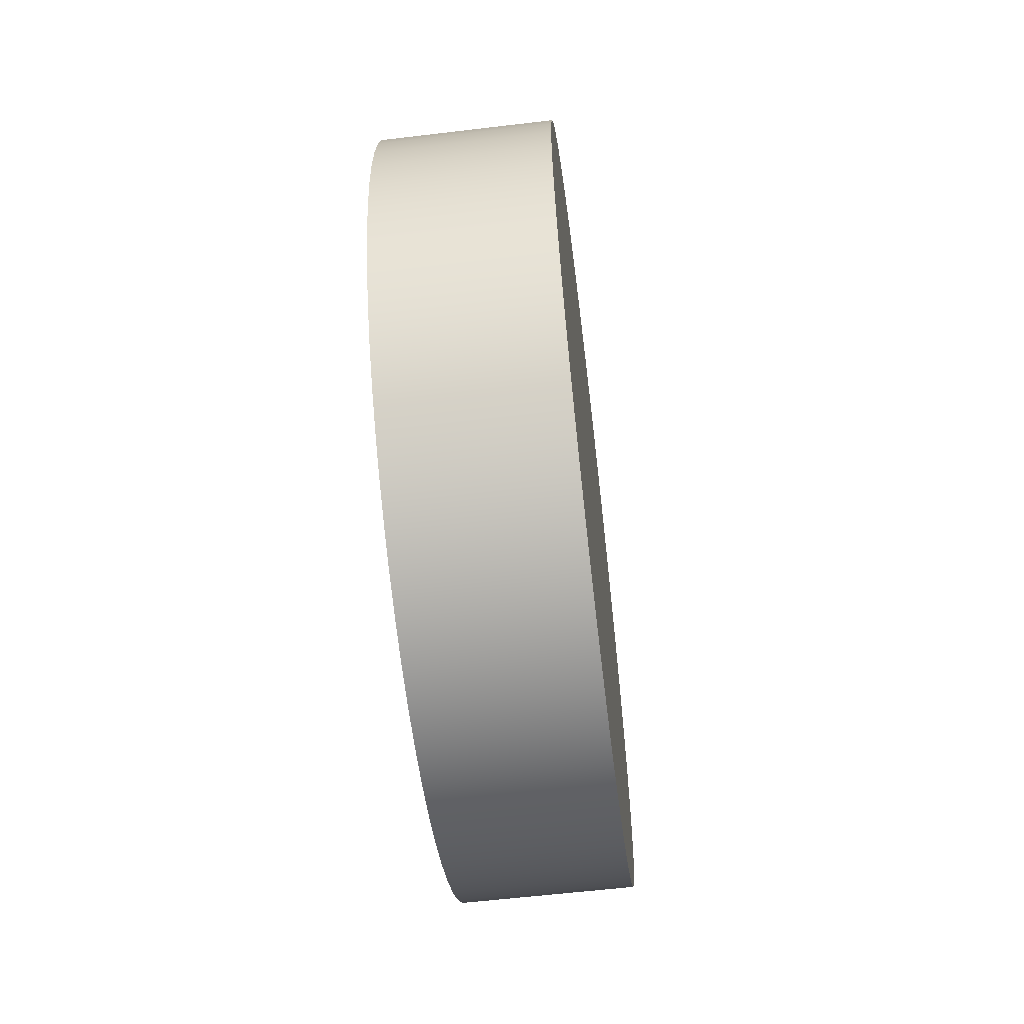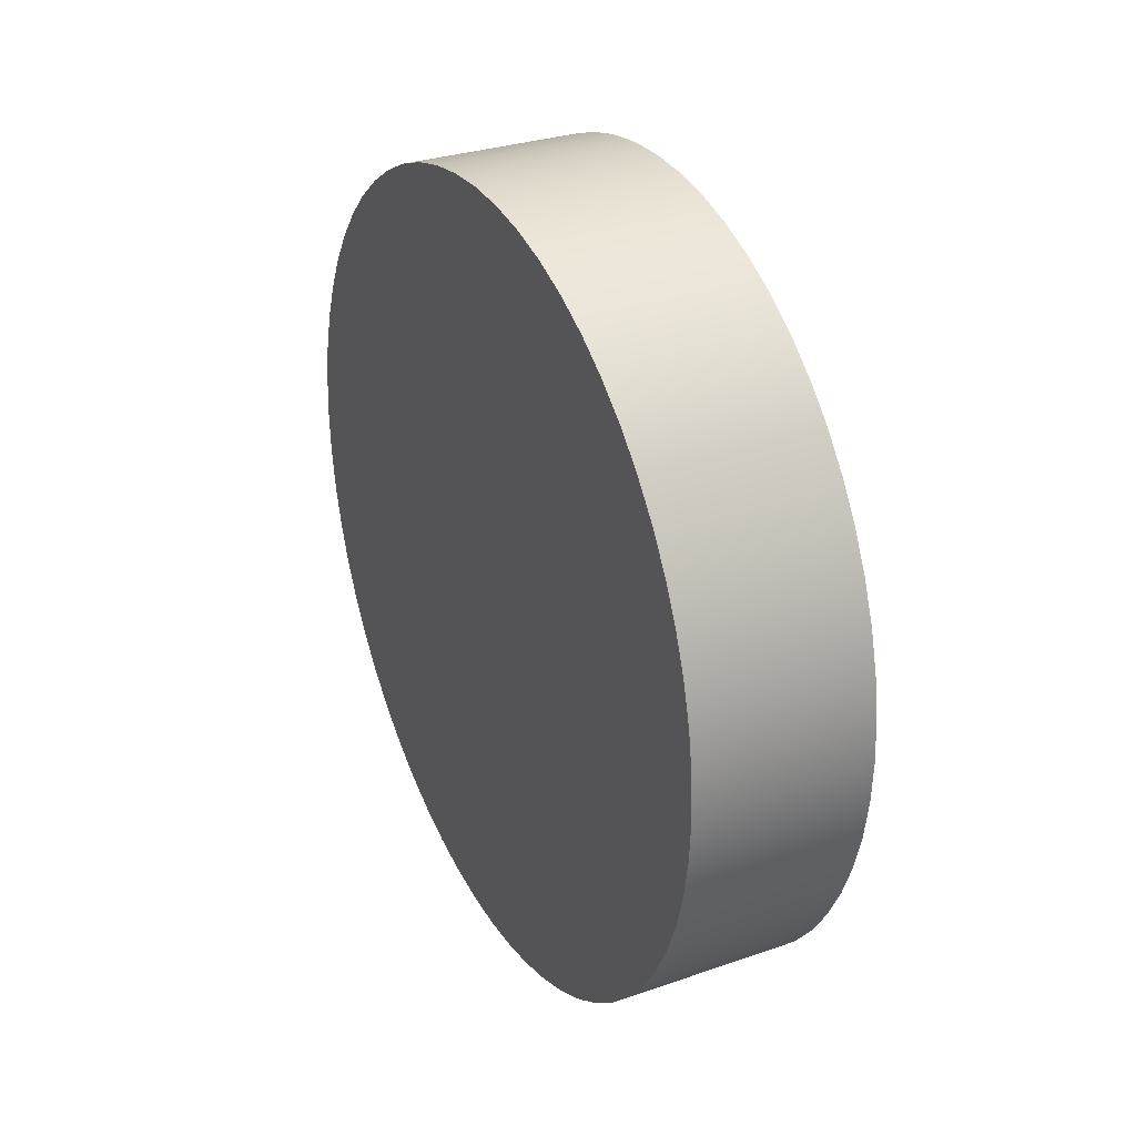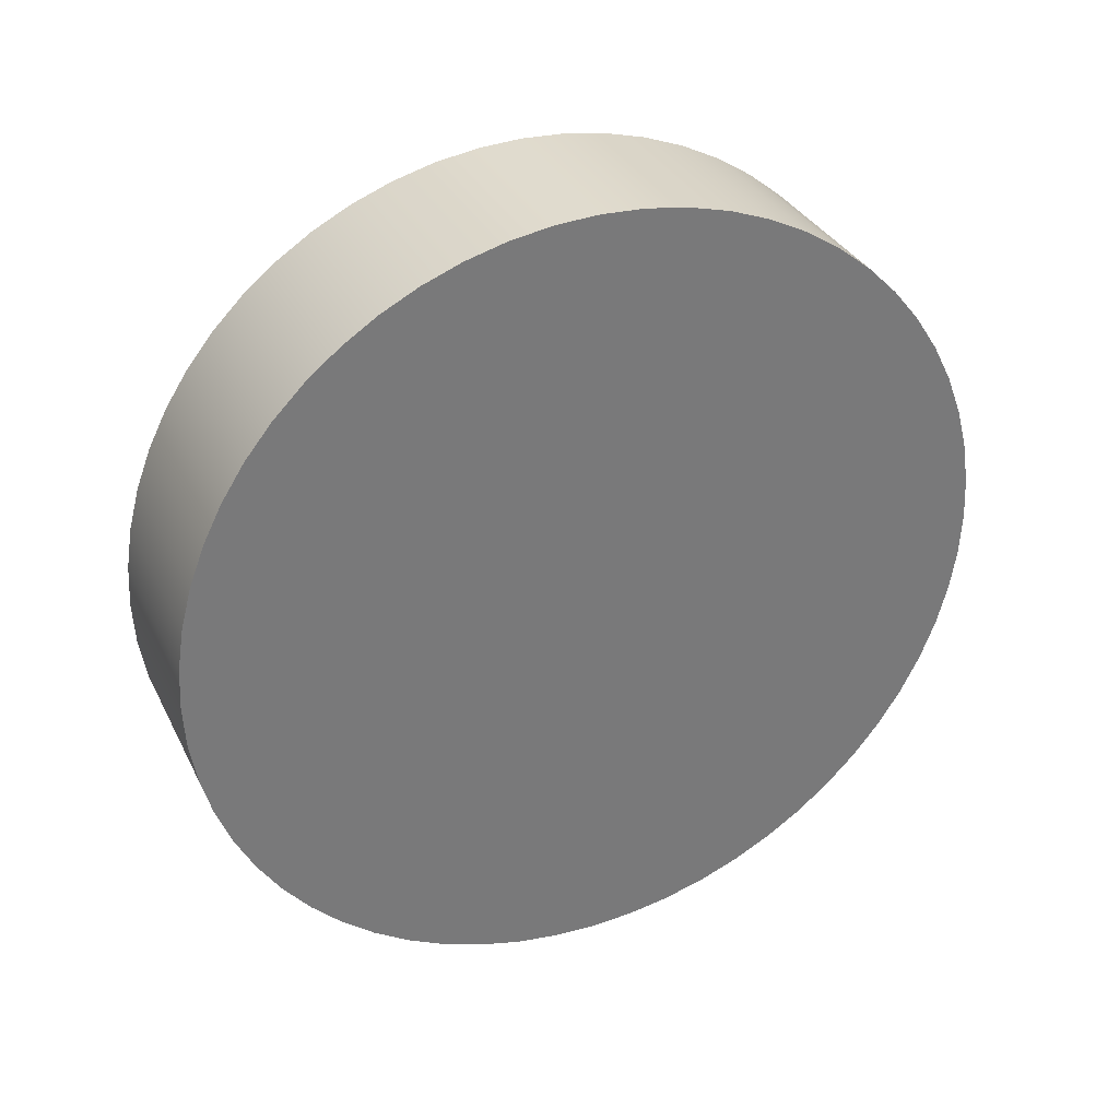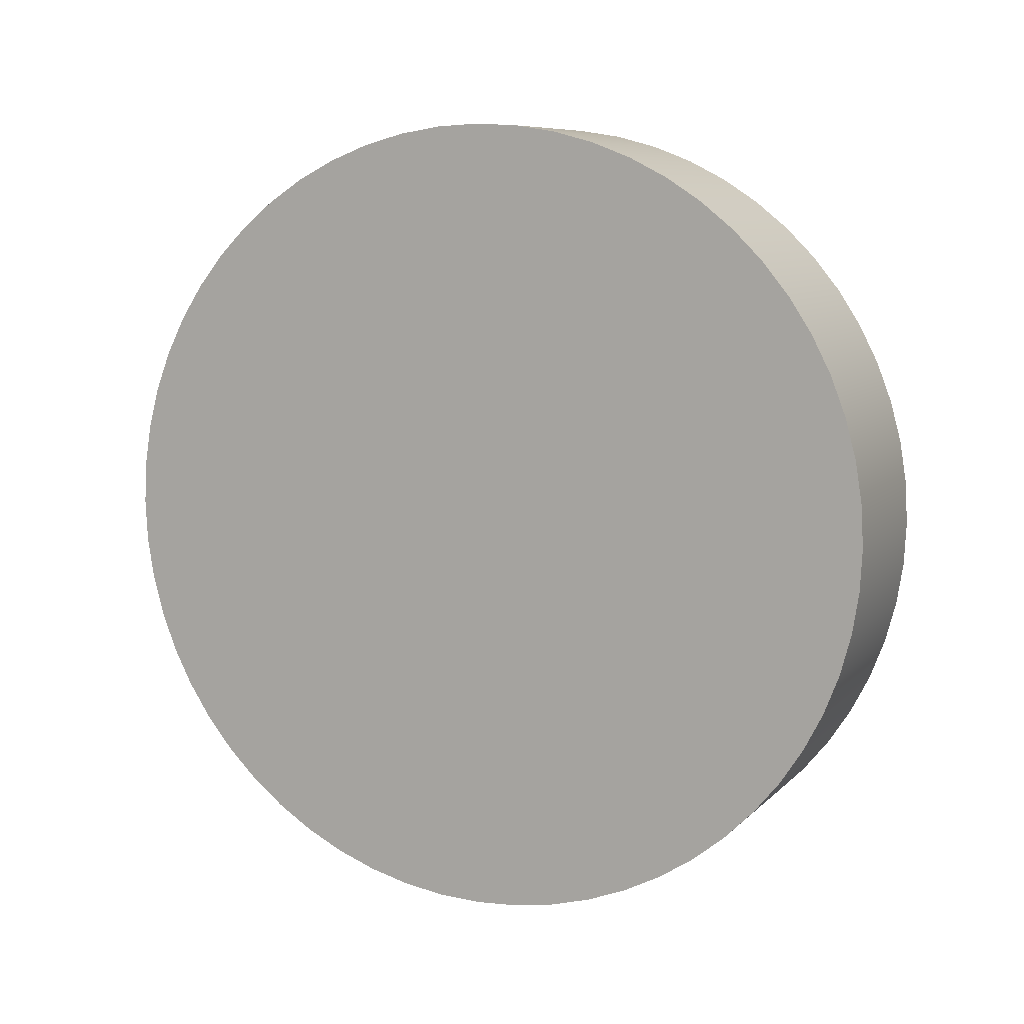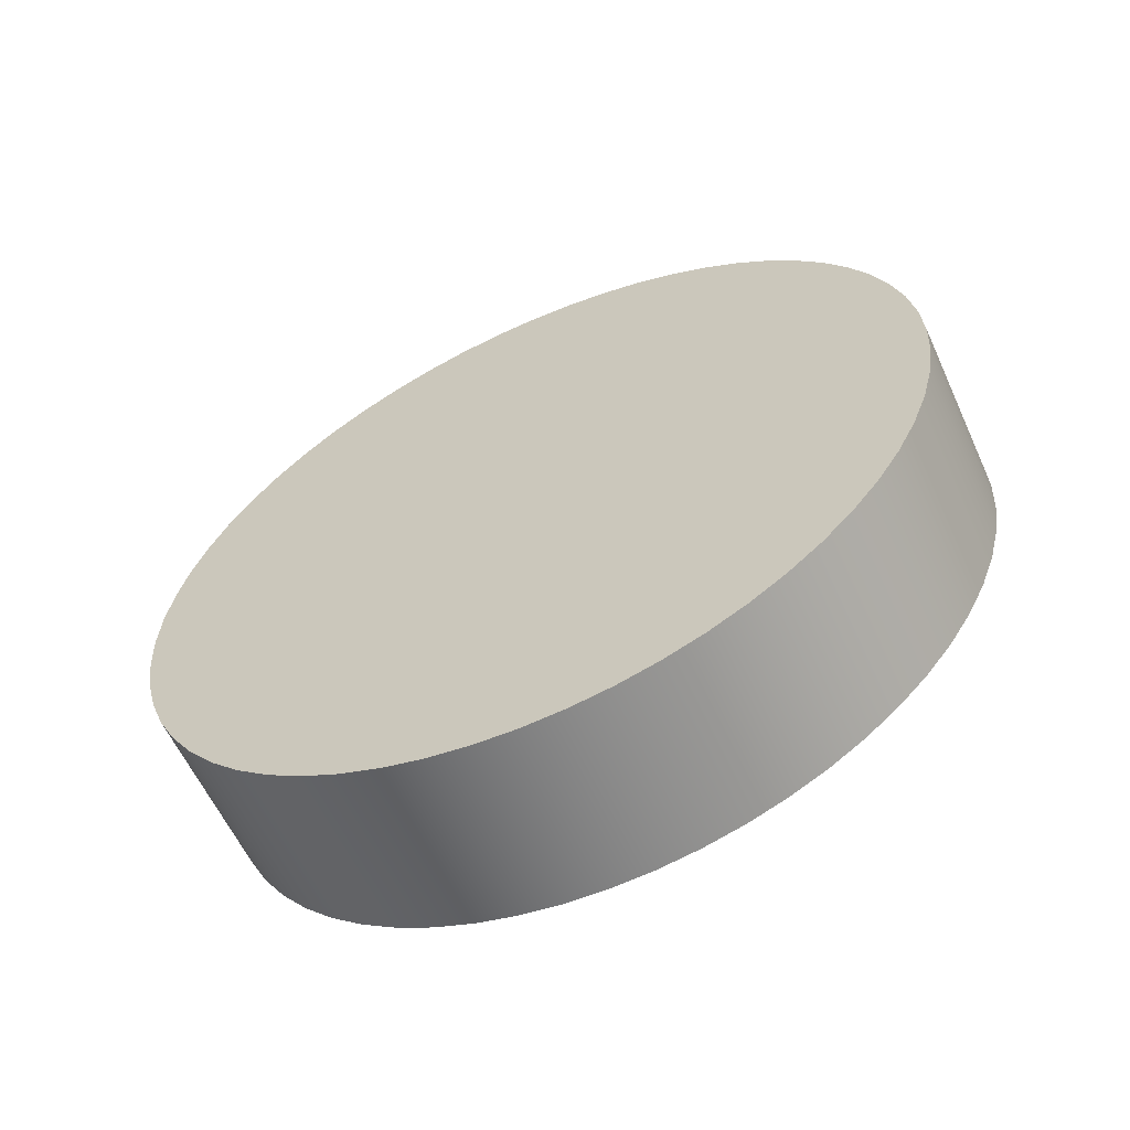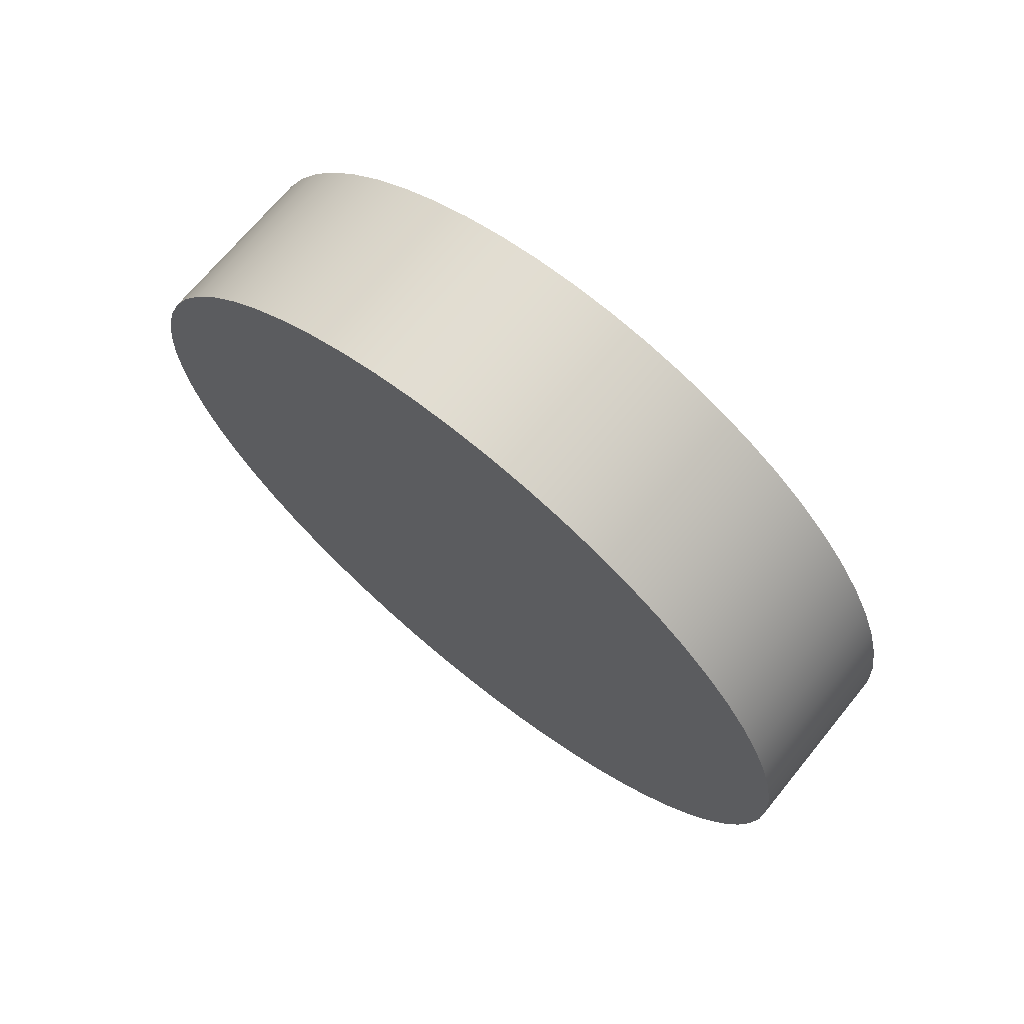
<metadata>
{"format":"obj","ext":"obj","renderer":"f3d","projection":"perspective","resolution":1024,"background":"white","views":[{"elev":-59.6,"azim":-173.0,"up":"+Z"},{"elev":30.8,"azim":153.6,"up":"+Z"},{"elev":33.4,"azim":66.6,"up":"+Y"},{"elev":8.3,"azim":-66.0,"up":"+Y"},{"elev":-60.3,"azim":-65.4,"up":"+Z"},{"elev":69.7,"azim":129.2,"up":"+Z"}]}
</metadata>
<code>
v 0.2 3.36 4.605
v 0.2 3.264 4.6
v 0.2 3.169 4.585
v 0.2 3.077 4.56
v 0.2 2.987 4.526
v 0.2 2.902 4.482
v 0.2 2.822 4.43
v 0.2 2.747 4.37
v 0.2 2.679 4.302
v 0.2 2.619 4.227
v 0.2 2.567 4.147
v 0.2 2.523 4.062
v 0.2 2.489 3.972
v 0.2 2.464 3.88
v 0.2 2.449 3.785
v 0.2 2.444 3.689
v 0.2 2.449 3.593
v 0.2 2.464 3.499
v 0.2 2.489 3.406
v 0.2 2.523 3.317
v 0.2 2.567 3.231
v 0.2 2.619 3.151
v 0.2 2.679 3.076
v 0.2 2.747 3.008
v 0.2 2.822 2.948
v 0.2 2.902 2.896
v 0.2 2.987 2.852
v 0.2 3.077 2.818
v 0.2 3.169 2.793
v 0.2 3.264 2.778
v 0.2 3.36 2.773
v 0.2 3.456 2.778
v 0.2 3.55 2.793
v 0.2 3.643 2.818
v 0.2 3.732 2.852
v 0.2 3.818 2.896
v 0.2 3.898 2.948
v 0.2 3.973 3.008
v 0.2 4.04 3.076
v 0.2 4.101 3.151
v 0.2 4.153 3.231
v 0.2 4.197 3.317
v 0.2 4.231 3.406
v 0.2 4.256 3.499
v 0.2 4.271 3.593
v 0.2 4.276 3.689
v 0.2 4.271 3.785
v 0.2 4.256 3.88
v 0.2 4.231 3.972
v 0.2 4.197 4.062
v 0.2 4.153 4.147
v 0.2 4.101 4.227
v 0.2 4.04 4.302
v 0.2 3.973 4.37
v 0.2 3.898 4.43
v 0.2 3.818 4.482
v 0.2 3.732 4.526
v 0.2 3.643 4.56
v 0.2 3.55 4.585
v 0.2 3.456 4.6
v -0.2 3.36 4.605
v -0.2 3.264 4.6
v -0.2 3.169 4.585
v -0.2 3.077 4.56
v -0.2 2.987 4.526
v -0.2 2.902 4.482
v -0.2 2.822 4.43
v -0.2 2.747 4.37
v -0.2 2.679 4.302
v -0.2 2.619 4.227
v -0.2 2.567 4.147
v -0.2 2.523 4.062
v -0.2 2.489 3.972
v -0.2 2.464 3.88
v -0.2 2.449 3.785
v -0.2 2.444 3.689
v -0.2 2.449 3.593
v -0.2 2.464 3.499
v -0.2 2.489 3.406
v -0.2 2.523 3.317
v -0.2 2.567 3.231
v -0.2 2.619 3.151
v -0.2 2.679 3.076
v -0.2 2.747 3.008
v -0.2 2.822 2.948
v -0.2 2.902 2.896
v -0.2 2.987 2.852
v -0.2 3.077 2.818
v -0.2 3.169 2.793
v -0.2 3.264 2.778
v -0.2 3.36 2.773
v -0.2 3.456 2.778
v -0.2 3.55 2.793
v -0.2 3.643 2.818
v -0.2 3.732 2.852
v -0.2 3.818 2.896
v -0.2 3.898 2.948
v -0.2 3.973 3.008
v -0.2 4.04 3.076
v -0.2 4.101 3.151
v -0.2 4.153 3.231
v -0.2 4.197 3.317
v -0.2 4.231 3.406
v -0.2 4.256 3.499
v -0.2 4.271 3.593
v -0.2 4.276 3.689
v -0.2 4.271 3.785
v -0.2 4.256 3.88
v -0.2 4.231 3.972
v -0.2 4.197 4.062
v -0.2 4.153 4.147
v -0.2 4.101 4.227
v -0.2 4.04 4.302
v -0.2 3.973 4.37
v -0.2 3.898 4.43
v -0.2 3.818 4.482
v -0.2 3.732 4.526
v -0.2 3.643 4.56
v -0.2 3.55 4.585
v -0.2 3.456 4.6
v 0.2 3.36 4.605
v 0.2 3.456 4.6
v 0.2 3.55 4.585
v 0.2 3.643 4.56
v 0.2 3.732 4.526
v 0.2 3.818 4.482
v 0.2 3.898 4.43
v 0.2 3.973 4.37
v 0.2 4.04 4.302
v 0.2 4.101 4.227
v 0.2 4.153 4.147
v 0.2 4.197 4.062
v 0.2 4.231 3.972
v 0.2 4.256 3.88
v 0.2 4.271 3.785
v 0.2 4.276 3.689
v 0.2 4.271 3.593
v 0.2 4.256 3.499
v 0.2 4.231 3.406
v 0.2 4.197 3.317
v 0.2 4.153 3.231
v 0.2 4.101 3.151
v 0.2 4.04 3.076
v 0.2 3.973 3.008
v 0.2 3.898 2.948
v 0.2 3.818 2.896
v 0.2 3.732 2.852
v 0.2 3.643 2.818
v 0.2 3.55 2.793
v 0.2 3.456 2.778
v 0.2 3.36 2.773
v 0.2 3.264 2.778
v 0.2 3.169 2.793
v 0.2 3.077 2.818
v 0.2 2.987 2.852
v 0.2 2.902 2.896
v 0.2 2.822 2.948
v 0.2 2.747 3.008
v 0.2 2.679 3.076
v 0.2 2.619 3.151
v 0.2 2.567 3.231
v 0.2 2.523 3.317
v 0.2 2.489 3.406
v 0.2 2.464 3.499
v 0.2 2.449 3.593
v 0.2 2.444 3.689
v 0.2 2.449 3.785
v 0.2 2.464 3.88
v 0.2 2.489 3.972
v 0.2 2.523 4.062
v 0.2 2.567 4.147
v 0.2 2.619 4.227
v 0.2 2.679 4.302
v 0.2 2.747 4.37
v 0.2 2.822 4.43
v 0.2 2.902 4.482
v 0.2 2.987 4.526
v 0.2 3.077 4.56
v 0.2 3.169 4.585
v 0.2 3.264 4.6
v -0.2 3.36 4.605
v 0.2 3.36 4.605
v -0.2 3.36 4.605
v -0.2 3.456 4.6
v -0.2 3.55 4.585
v -0.2 3.643 4.56
v -0.2 3.732 4.526
v -0.2 3.818 4.482
v -0.2 3.898 4.43
v -0.2 3.973 4.37
v -0.2 4.04 4.302
v -0.2 4.101 4.227
v -0.2 4.153 4.147
v -0.2 4.197 4.062
v -0.2 4.231 3.972
v -0.2 4.256 3.88
v -0.2 4.271 3.785
v -0.2 4.276 3.689
v -0.2 4.271 3.593
v -0.2 4.256 3.499
v -0.2 4.231 3.406
v -0.2 4.197 3.317
v -0.2 4.153 3.231
v -0.2 4.101 3.151
v -0.2 4.04 3.076
v -0.2 3.973 3.008
v -0.2 3.898 2.948
v -0.2 3.818 2.896
v -0.2 3.732 2.852
v -0.2 3.643 2.818
v -0.2 3.55 2.793
v -0.2 3.456 2.778
v -0.2 3.36 2.773
v -0.2 3.264 2.778
v -0.2 3.169 2.793
v -0.2 3.077 2.818
v -0.2 2.987 2.852
v -0.2 2.902 2.896
v -0.2 2.822 2.948
v -0.2 2.747 3.008
v -0.2 2.679 3.076
v -0.2 2.619 3.151
v -0.2 2.567 3.231
v -0.2 2.523 3.317
v -0.2 2.489 3.406
v -0.2 2.464 3.499
v -0.2 2.449 3.593
v -0.2 2.444 3.689
v -0.2 2.449 3.785
v -0.2 2.464 3.88
v -0.2 2.489 3.972
v -0.2 2.523 4.062
v -0.2 2.567 4.147
v -0.2 2.619 4.227
v -0.2 2.679 4.302
v -0.2 2.747 4.37
v -0.2 2.822 4.43
v -0.2 2.902 4.482
v -0.2 2.987 4.526
v -0.2 3.077 4.56
v -0.2 3.169 4.585
v -0.2 3.264 4.6
f 2 30 1
f 1 30 31
f 1 31 60
f 60 31 32
f 60 32 59
f 59 32 33
f 59 33 58
f 58 33 34
f 58 34 57
f 57 34 35
f 57 35 56
f 56 35 36
f 56 36 55
f 55 36 37
f 55 37 54
f 54 37 38
f 54 38 53
f 53 38 39
f 53 39 52
f 52 39 40
f 52 40 51
f 51 40 41
f 51 41 50
f 50 41 42
f 50 42 49
f 49 42 43
f 49 43 48
f 48 43 44
f 48 44 47
f 47 44 45
f 47 45 46
f 30 2 29
f 29 2 3
f 29 3 28
f 28 3 4
f 28 4 27
f 27 4 5
f 27 5 26
f 26 5 6
f 26 6 25
f 25 6 7
f 25 7 24
f 24 7 8
f 24 8 23
f 23 8 9
f 23 9 22
f 22 9 10
f 22 10 21
f 21 10 11
f 21 11 20
f 20 11 12
f 20 12 19
f 19 12 13
f 19 13 18
f 18 13 14
f 18 14 17
f 17 14 15
f 17 15 16
f 62 180 61
f 61 180 182
f 181 121 120
f 120 121 122
f 120 122 119
f 119 122 123
f 119 123 118
f 118 123 124
f 118 124 117
f 117 124 125
f 117 125 116
f 116 125 126
f 116 126 115
f 115 126 127
f 115 127 114
f 114 127 128
f 114 128 113
f 113 128 129
f 113 129 112
f 112 129 130
f 112 130 111
f 111 130 131
f 111 131 110
f 110 131 132
f 110 132 109
f 109 132 133
f 109 133 108
f 108 133 134
f 108 134 107
f 107 134 135
f 107 135 106
f 106 135 136
f 106 136 105
f 105 136 137
f 105 137 104
f 104 137 138
f 104 138 103
f 103 138 139
f 103 139 102
f 102 139 140
f 102 140 101
f 101 140 141
f 101 141 100
f 100 141 142
f 100 142 99
f 99 142 143
f 99 143 98
f 98 143 144
f 98 144 97
f 97 144 145
f 97 145 96
f 96 145 146
f 96 146 95
f 95 146 147
f 95 147 94
f 94 147 148
f 94 148 93
f 93 148 149
f 93 149 92
f 92 149 150
f 92 150 91
f 91 150 151
f 91 151 90
f 90 151 152
f 90 152 89
f 89 152 153
f 89 153 88
f 88 153 154
f 88 154 87
f 87 154 155
f 87 155 86
f 86 155 156
f 86 156 85
f 85 156 157
f 85 157 84
f 84 157 158
f 84 158 83
f 83 158 159
f 83 159 82
f 82 159 160
f 82 160 81
f 81 160 161
f 81 161 80
f 80 161 162
f 80 162 79
f 79 162 163
f 79 163 78
f 78 163 164
f 78 164 77
f 77 164 165
f 77 165 76
f 76 165 166
f 76 166 75
f 75 166 167
f 75 167 74
f 74 167 168
f 74 168 73
f 73 168 169
f 73 169 72
f 72 169 170
f 72 170 71
f 71 170 171
f 71 171 70
f 70 171 172
f 70 172 69
f 69 172 173
f 69 173 68
f 68 173 174
f 68 174 67
f 67 174 175
f 67 175 66
f 66 175 176
f 66 176 65
f 65 176 177
f 65 177 64
f 64 177 178
f 64 178 63
f 63 178 179
f 63 179 62
f 62 179 180
f 184 212 183
f 183 212 213
f 183 213 242
f 242 213 214
f 242 214 241
f 241 214 215
f 241 215 240
f 240 215 216
f 240 216 239
f 239 216 217
f 239 217 238
f 238 217 218
f 238 218 237
f 237 218 219
f 237 219 236
f 236 219 220
f 236 220 235
f 235 220 221
f 235 221 234
f 234 221 222
f 234 222 233
f 233 222 223
f 233 223 232
f 232 223 224
f 232 224 231
f 231 224 225
f 231 225 230
f 230 225 226
f 230 226 229
f 229 226 227
f 229 227 228
f 212 184 211
f 211 184 185
f 211 185 210
f 210 185 186
f 210 186 209
f 209 186 187
f 209 187 208
f 208 187 188
f 208 188 207
f 207 188 189
f 207 189 206
f 206 189 190
f 206 190 205
f 205 190 191
f 205 191 204
f 204 191 192
f 204 192 203
f 203 192 193
f 203 193 202
f 202 193 194
f 202 194 201
f 201 194 195
f 201 195 200
f 200 195 196
f 200 196 199
f 199 196 197
f 199 197 198

</code>
